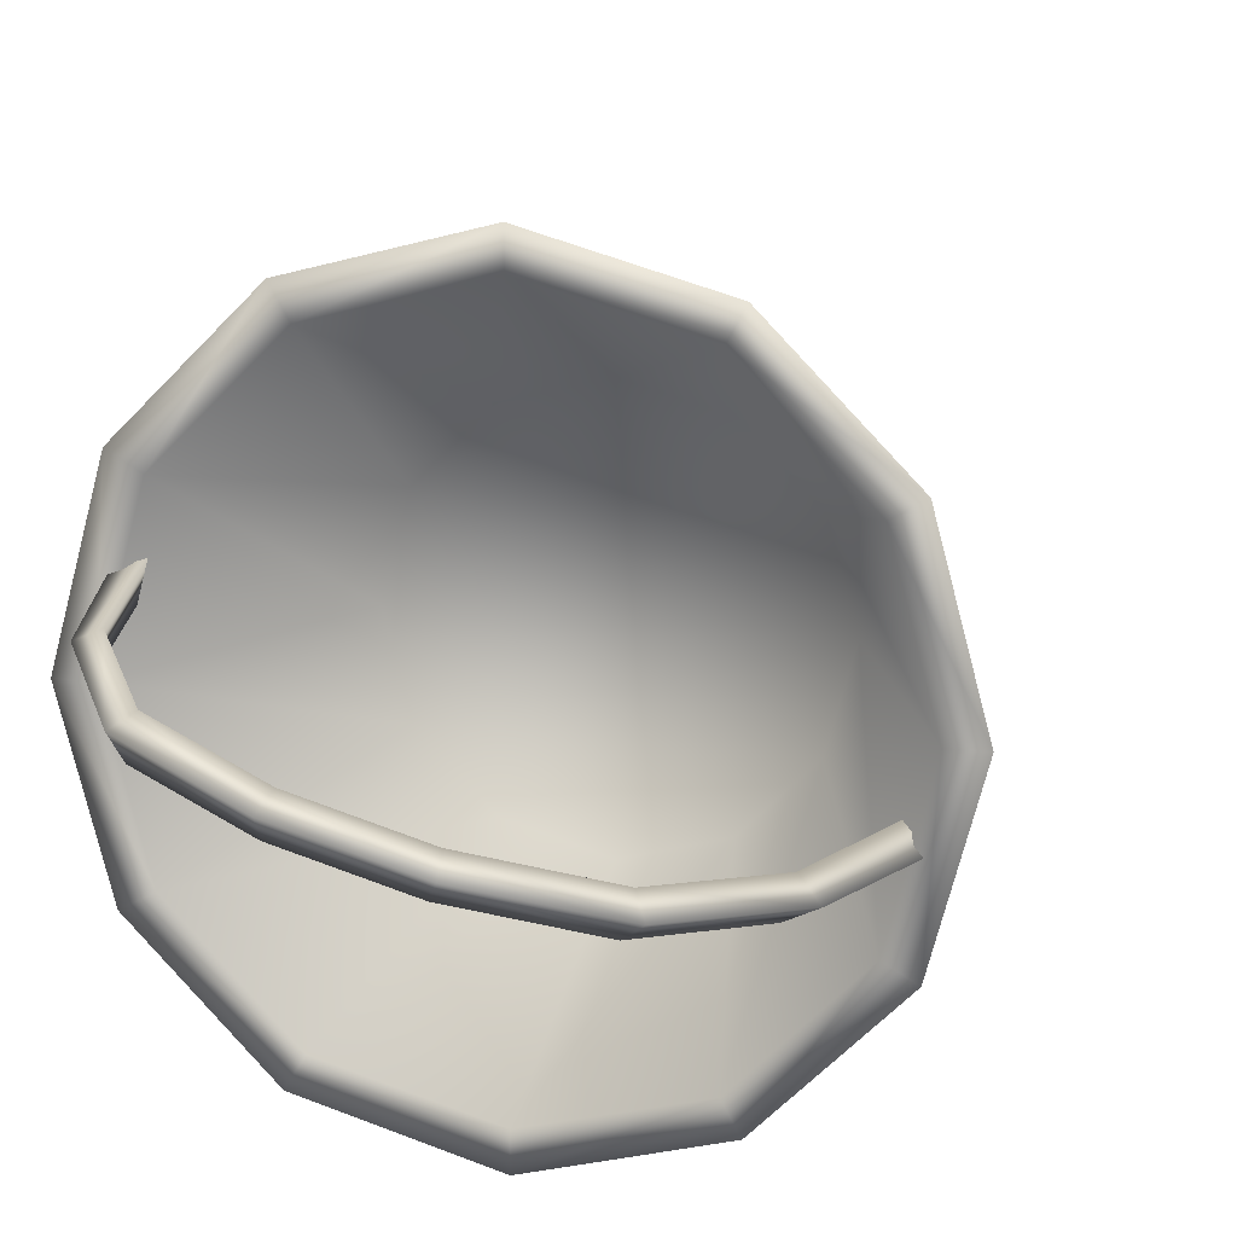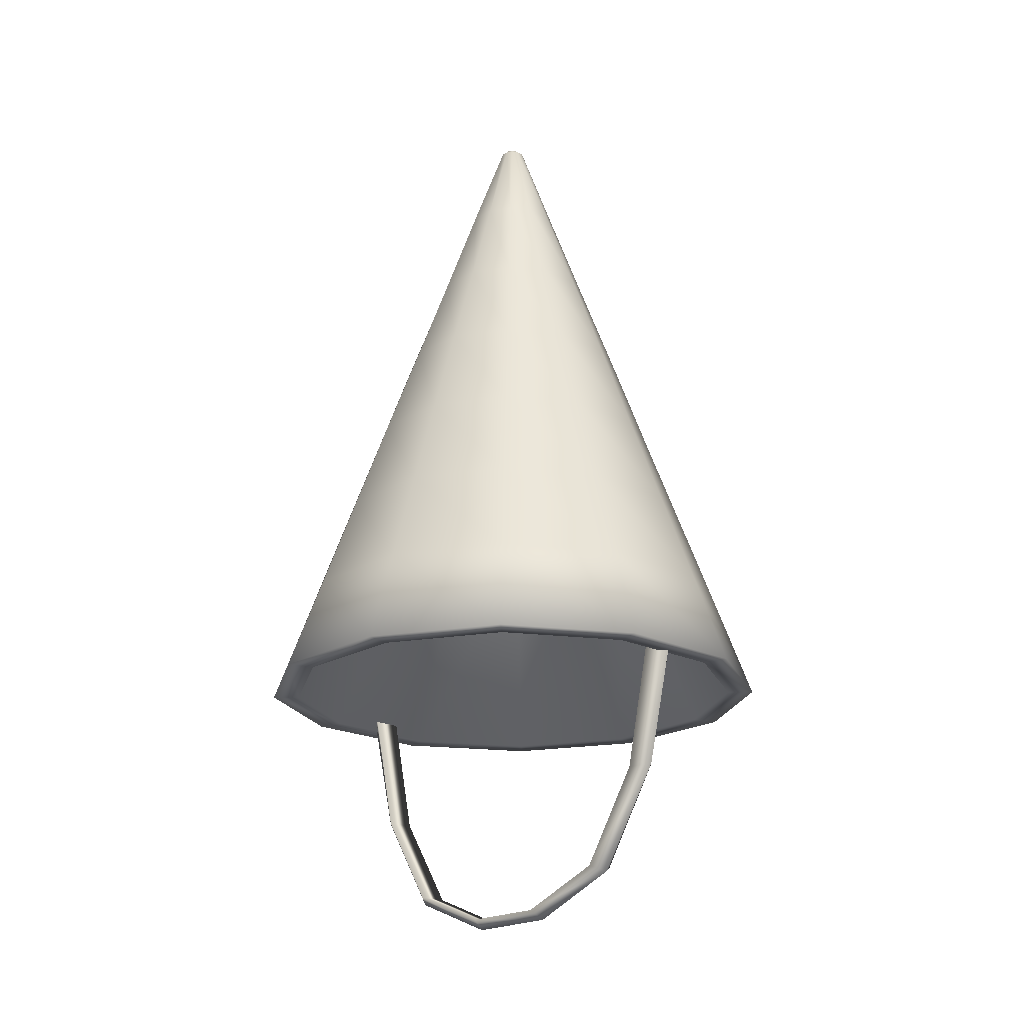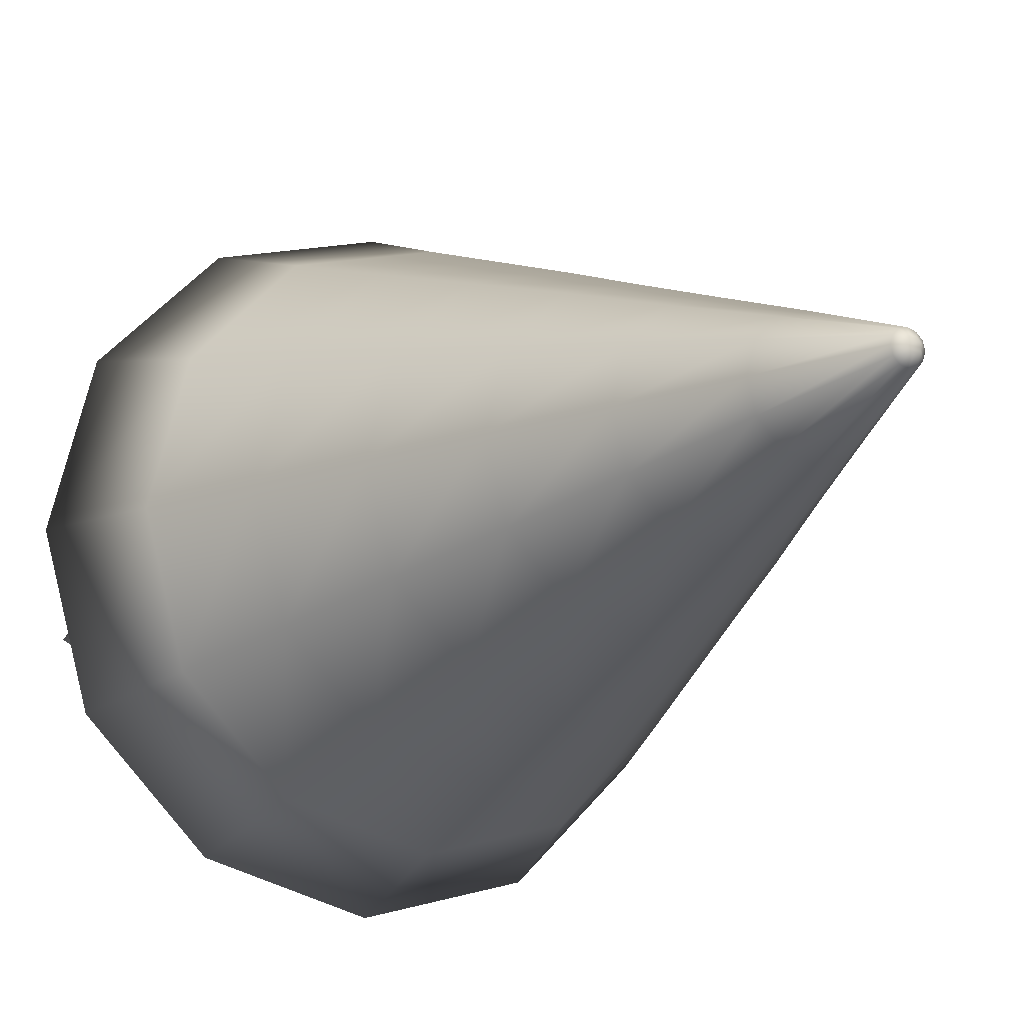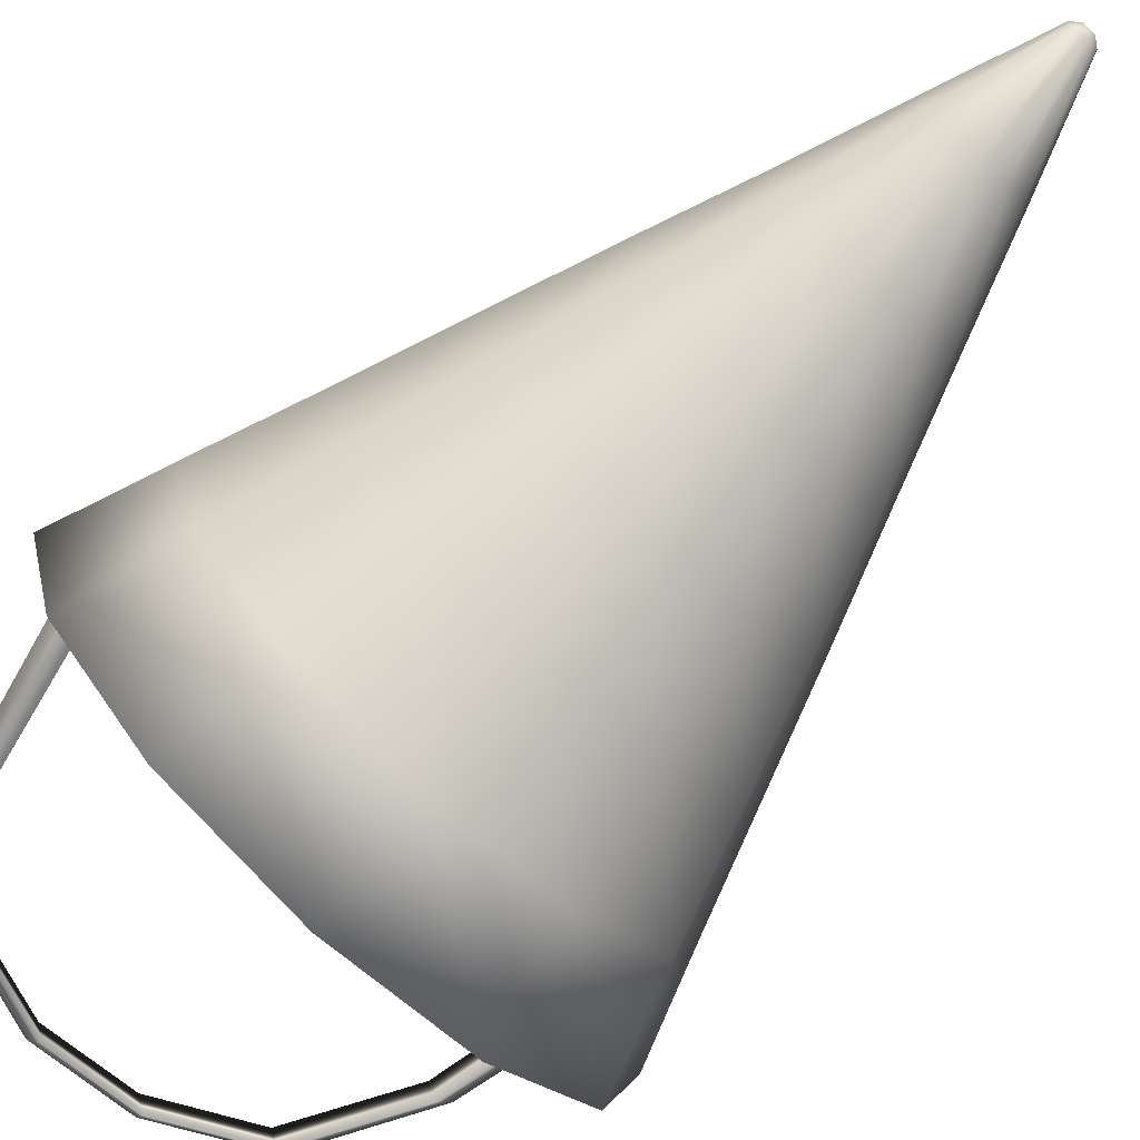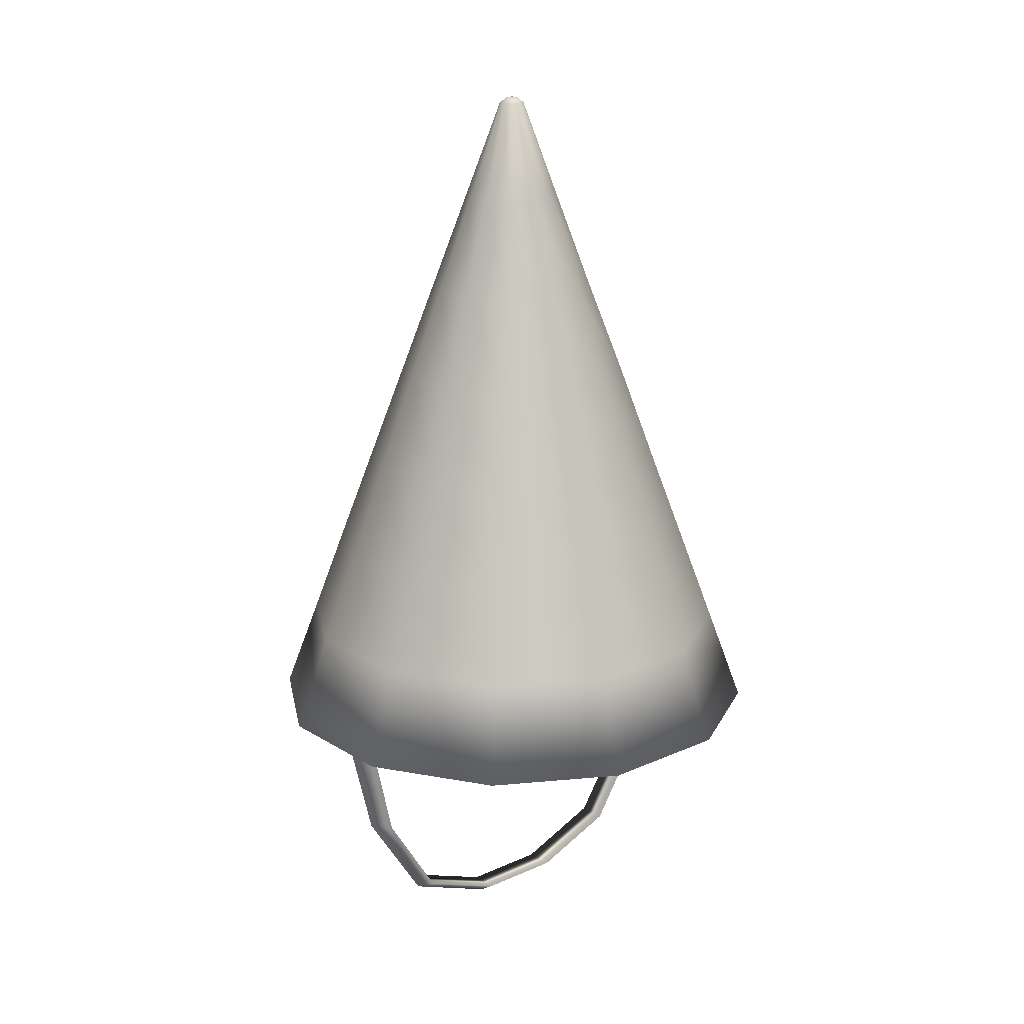
<metadata>
{"format":"obj","ext":"obj","renderer":"f3d","projection":"perspective","resolution":1024,"background":"white","views":[{"elev":14.2,"azim":16.2,"up":"+Z"},{"elev":-20.3,"azim":62.5,"up":"+Y"},{"elev":-14.1,"azim":149.6,"up":"+Z"},{"elev":-78.0,"azim":136.8,"up":"+Z"},{"elev":18.6,"azim":154.6,"up":"+Y"}]}
</metadata>
<code>
g partyHat
v -0.03721 0.4811 0.06365
v -0.01633 0.6287 0.009375
v -0.009375 0.6287 0.01633
v -0.06365 0.4811 0.03721
v -0.06504 0.3336 0.111
v -0.01912 0.6287 -0.0003664
v -0.111 0.3336 0.06504
v -0.09148 0.1875 0.1597
v -0.07478 0.4811 -0.0003664
v -0.01633 0.6287 -0.01011
v -0.1597 0.1875 0.09148
v -0.1193 0.03999 0.207
v -0.06365 0.4811 -0.03655
v -0.009375 0.6287 -0.01707
v -0.03721 0.4811 -0.06438
v -0.1291 0.3336 -0.0003664
v -0.111 0.3336 -0.06438
v -0.06504 0.3336 -0.1117
v -0.207 0.03999 0.1193
v -0.1471 -0.1075 0.2543
v -0.1833 0.1875 -0.0003664
v -0.1597 0.1875 -0.09222
v -0.09148 0.1875 -0.159
v -0.2543 -0.1075 0.1471
v -0.1736 -0.255 0.3016
v -0.239 0.03999 -0.0003664
v -0.207 0.03999 -0.1187
v -0.1193 0.03999 -0.2063
v -0.3016 -0.255 0.1736
v -0.2014 -0.4026 0.3489
v -0.3489 -0.4026 0.2014
v -0.2933 -0.1075 -0.0003664
v -0.2543 -0.1075 -0.1465
v -0.1471 -0.1075 -0.2536
v -0.3475 -0.255 -0.0003664
v -0.4032 -0.4026 -0.0003664
v -0.3016 -0.255 -0.1743
v -0.1736 -0.255 -0.301
v -0.3489 -0.4026 -0.2008
v -0.2014 -0.4026 -0.3483
v 0.03655 0.4811 0.06365
v 0.0003664 0.6287 0.01912
v 0.01011 0.6287 0.01633
v 0.0003664 0.4811 0.07478
v -0.009375 0.6287 0.01633
v 0.06438 0.3336 0.111
v -0.03721 0.4811 0.06365
v 0.0003664 0.3336 0.1291
v 0.09222 0.1875 0.1597
v -0.06504 0.3336 0.111
v 0.0003664 0.1875 0.1833
v 0.1187 0.03999 0.207
v -0.09148 0.1875 0.1597
v 0.0003664 0.03999 0.239
v -0.1193 0.03999 0.207
v 0.1465 -0.1075 0.2543
v 0.0003664 -0.1075 0.2933
v -0.1471 -0.1075 0.2543
v 0.0003664 -0.255 0.3475
v -0.1736 -0.255 0.3016
v 0.1743 -0.255 0.3016
v 0.0003664 -0.4026 0.4032
v -0.2014 -0.4026 0.3489
v 0.2008 -0.4026 0.3489
v 0.3483 -0.4026 0.2014
v 0.301 -0.255 0.1736
v 0.2536 -0.1075 0.1471
v 0.06438 0.4811 -0.03655
v 0.01985 0.6287 -0.0003664
v 0.01707 0.6287 -0.01011
v 0.07412 0.4811 -0.0003664
v 0.1117 0.3336 -0.06438
v 0.01707 0.6287 0.009375
v 0.1284 0.3336 -0.0003664
v 0.159 0.1875 -0.09222
v 0.06438 0.4811 0.03721
v 0.01011 0.6287 0.01633
v 0.03655 0.4811 0.06365
v 0.1117 0.3336 0.06504
v 0.06438 0.3336 0.111
v 0.1841 0.1875 -0.0003664
v 0.2063 0.03999 -0.1187
v 0.159 0.1875 0.09148
v 0.09222 0.1875 0.1597
v 0.2383 0.03999 -0.0003664
v 0.2536 -0.1075 -0.1465
v 0.2063 0.03999 0.1193
v 0.1187 0.03999 0.207
v 0.2926 -0.1075 -0.0003664
v 0.301 -0.255 -0.1743
v 0.2536 -0.1075 0.1471
v 0.1465 -0.1075 0.2543
v 0.3483 -0.255 -0.0003664
v 0.301 -0.255 0.1736
v 0.4026 -0.4026 -0.0003664
v 0.3483 -0.4026 0.2014
v 0.3483 -0.4026 -0.2008
v 0.2008 -0.4026 -0.3483
v 0.1743 -0.255 -0.301
v -0.03721 0.4811 -0.06438
v 0.0003664 0.6287 -0.01985
v -0.009375 0.6287 -0.01707
v 0.0003664 0.4811 -0.07412
v -0.06504 0.3336 -0.1117
v 0.01011 0.6287 -0.01707
v 0.0003664 0.3336 -0.1284
v -0.09148 0.1875 -0.159
v 0.03655 0.4811 -0.06438
v 0.01707 0.6287 -0.01011
v 0.06438 0.4811 -0.03655
v 0.06438 0.3336 -0.1117
v 0.1117 0.3336 -0.06438
v 0.0003664 0.1875 -0.1841
v -0.1193 0.03999 -0.2063
v 0.09222 0.1875 -0.159
v 0.159 0.1875 -0.09222
v 0.0003664 0.03999 -0.2383
v -0.1471 -0.1075 -0.2536
v 0.1187 0.03999 -0.2063
v 0.2063 0.03999 -0.1187
v 0.0003664 -0.1075 -0.2926
v -0.1736 -0.255 -0.301
v 0.1465 -0.1075 -0.2536
v 0.2536 -0.1075 -0.1465
v 0.0003664 -0.255 -0.3483
v -0.2014 -0.4026 -0.3483
v 0.0003664 -0.4026 -0.4026
v 0.1743 -0.255 -0.301
v 0.301 -0.255 -0.1743
v 0.2008 -0.4026 -0.3483
v 0.3065 -0.5751 -0.08247
v 0.2105 -0.7282 -0.05603
v 0.1994 -0.7198 -0.03098
v 0.287 -0.5793 -0.05464
v 0.3511 -0.39 -0.09361
v 0.3274 -0.39 -0.06577
v 0.2105 -0.7282 -0.05603
v 0.06995 -0.7727 0.003808
v 0.1994 -0.7198 -0.03098
v 0.06995 -0.7866 -0.01846
v 0.1882 -0.7198 -0.07273
v -0.05808 -0.7727 0.0386
v 0.05882 -0.7727 -0.03794
v -0.07061 -0.7866 0.01912
v -0.1875 -0.7198 0.07339
v -0.07061 -0.7727 -0.00315
v -0.2112 -0.7282 0.05669
v -0.1986 -0.7198 0.03025
v -0.2112 -0.7282 0.05669
v -0.2752 -0.5793 0.09566
v -0.1875 -0.7198 0.07339
v -0.3058 -0.5751 0.08174
v -0.1986 -0.7198 0.03025
v -0.3169 -0.39 0.1068
v -0.2863 -0.5793 0.05391
v -0.3517 -0.39 0.09427
v -0.3281 -0.39 0.06504
v 0.3163 -0.39 -0.1075
v 0.3065 -0.5751 -0.08247
v 0.3511 -0.39 -0.09361
v 0.2745 -0.5793 -0.09639
v 0.2105 -0.7282 -0.05603
v 0.1882 -0.7198 -0.07273
v 0.2745 -0.5793 -0.09639
v 0.3163 -0.39 -0.1075
v 0.3274 -0.39 -0.06577
v 0.287 -0.5793 -0.05464
v 0.1882 -0.7198 -0.07273
v 0.1994 -0.7198 -0.03098
v 0.05882 -0.7727 -0.03794
v 0.1882 -0.7198 -0.07273
v 0.1994 -0.7198 -0.03098
v 0.06995 -0.7727 0.003808
v -0.07061 -0.7727 -0.00315
v -0.05808 -0.7727 0.0386
v -0.1986 -0.7198 0.03025
v -0.1875 -0.7198 0.07339
v -0.2863 -0.5793 0.05391
v -0.1986 -0.7198 0.03025
v -0.1875 -0.7198 0.07339
v -0.2752 -0.5793 0.09566
v -0.3281 -0.39 0.06504
v -0.3169 -0.39 0.1068
v -0.2014 -0.4026 -0.3483
v 0.0003664 -0.4026 -0.3608
v 0.0003664 -0.4026 -0.4026
v -0.1805 -0.4026 -0.3135
v -0.3489 -0.4026 -0.2008
v 0.1813 -0.4026 -0.3135
v 0.2008 -0.4026 -0.3483
v -0.3128 -0.4026 -0.1813
v -0.4032 -0.4026 -0.0003664
v 0.3135 -0.4026 -0.1813
v 0.3483 -0.4026 -0.2008
v -0.3615 -0.4026 -0.0003664
v -0.3489 -0.4026 0.2014
v 0.3608 -0.4026 -0.0003664
v 0.4026 -0.4026 -0.0003664
v -0.3128 -0.4026 0.1805
v -0.2014 -0.4026 0.3489
v 0.3135 -0.4026 0.1805
v 0.3483 -0.4026 0.2014
v -0.1805 -0.4026 0.3128
v 0.0003664 -0.4026 0.4032
v 0.1813 -0.4026 0.3128
v 0.2008 -0.4026 0.3489
v 0.0003664 -0.4026 0.3615
v 0.2216 -0.08526 -0.0003664
v 0.191 -0.08526 0.111
v 0.1103 -0.08526 0.1917
v 0.0003664 -0.08526 0.2209
v -0.111 -0.08526 0.1917
v -0.1917 -0.08526 0.111
v -0.2209 -0.08526 -0.0003664
v -0.1917 -0.08526 -0.1103
v 0.191 -0.08526 -0.1103
v -0.111 -0.08526 -0.191
v 0.1103 -0.08526 -0.191
v 0.0003664 -0.08526 -0.2216
v 0.0003664 0.6287 -0.01985
v 0.0003664 0.637 -0.008716
v -0.003808 0.637 -0.007325
v 0.01011 0.6287 -0.01707
v -0.009375 0.6287 -0.01707
v 0.004541 0.637 -0.007325
v 0.01707 0.6287 -0.01011
v 0.007325 0.637 -0.004541
v 0.01985 0.6287 -0.0003664
v -0.007983 0.637 -0.004541
v -0.01633 0.6287 -0.01011
v -0.007983 0.637 -0.0003664
v -0.01912 0.6287 -0.0003664
v 0.008716 0.637 -0.0003664
v 0.01707 0.6287 0.009375
v -0.007983 0.637 0.003808
v -0.01633 0.6287 0.009375
v 0.007325 0.637 0.003808
v 0.01011 0.6287 0.01633
v -0.003808 0.637 0.007983
v -0.009375 0.6287 0.01633
v 0.004541 0.637 0.007983
v 0.0003664 0.6287 0.01912
v 0.0003664 0.637 0.007983
g partyHat_0
f 3 2 1
f 2 4 1
f 1 4 5
f 2 6 4
f 4 7 5
f 5 7 8
f 6 9 4
f 4 9 7
f 6 10 9
f 7 11 8
f 8 11 12
f 10 13 9
f 10 14 13
f 14 15 13
f 9 16 7
f 9 13 16
f 7 16 11
f 13 15 17
f 13 17 16
f 15 18 17
f 11 19 12
f 12 19 20
f 16 21 11
f 16 17 21
f 11 21 19
f 17 18 22
f 17 22 21
f 18 23 22
f 19 24 20
f 20 24 25
f 21 26 19
f 21 22 26
f 19 26 24
f 22 23 27
f 22 27 26
f 23 28 27
f 24 29 25
f 25 29 30
f 29 31 30
f 26 32 24
f 26 27 32
f 24 32 29
f 27 28 33
f 27 33 32
f 28 34 33
f 29 35 31
f 32 35 29
f 32 33 35
f 35 36 31
f 33 34 37
f 33 37 35
f 35 37 36
f 34 38 37
f 37 39 36
f 37 38 39
f 38 40 39
f 43 42 41
f 42 44 41
f 42 45 44
f 41 44 46
f 45 47 44
f 44 48 46
f 44 47 48
f 46 48 49
f 47 50 48
f 48 51 49
f 48 50 51
f 49 51 52
f 50 53 51
f 51 54 52
f 51 53 54
f 53 55 54
f 52 54 56
f 54 55 57
f 54 57 56
f 55 58 57
f 57 58 59
f 58 60 59
f 56 57 61
f 57 59 61
f 59 60 62
f 60 63 62
f 59 62 64
f 61 59 64
f 61 64 65
f 66 61 65
f 56 61 66
f 67 56 66
f 70 69 68
f 69 71 68
f 68 71 72
f 69 73 71
f 71 74 72
f 72 74 75
f 73 76 71
f 71 76 74
f 73 77 76
f 77 78 76
f 76 78 79
f 76 79 74
f 78 80 79
f 74 81 75
f 74 79 81
f 75 81 82
f 79 80 83
f 79 83 81
f 80 84 83
f 81 85 82
f 81 83 85
f 82 85 86
f 83 84 87
f 83 87 85
f 84 88 87
f 85 89 86
f 85 87 89
f 86 89 90
f 87 88 91
f 87 91 89
f 88 92 91
f 89 91 93
f 89 93 90
f 91 94 93
f 93 94 95
f 94 96 95
f 93 95 97
f 90 93 97
f 90 97 98
f 99 90 98
f 102 101 100
f 101 103 100
f 100 103 104
f 101 105 103
f 103 106 104
f 104 106 107
f 105 108 103
f 103 108 106
f 105 109 108
f 109 110 108
f 108 110 111
f 108 111 106
f 110 112 111
f 106 113 107
f 106 111 113
f 107 113 114
f 111 112 115
f 111 115 113
f 112 116 115
f 113 117 114
f 113 115 117
f 114 117 118
f 115 116 119
f 115 119 117
f 116 120 119
f 117 121 118
f 117 119 121
f 118 121 122
f 119 120 123
f 119 123 121
f 120 124 123
f 121 125 122
f 121 123 125
f 122 125 126
f 125 127 126
f 123 124 128
f 123 128 125
f 125 128 127
f 124 129 128
f 128 130 127
f 133 132 131
f 134 133 131
f 134 131 135
f 136 134 135
f 139 138 137
f 138 140 137
f 137 140 141
f 138 142 140
f 140 143 141
f 142 144 140
f 140 144 143
f 142 145 144
f 144 146 143
f 145 147 144
f 144 147 146
f 147 148 146
f 151 150 149
f 150 152 149
f 149 152 153
f 150 154 152
f 152 155 153
f 154 156 152
f 152 156 155
f 156 157 155
f 160 159 158
f 159 161 158
f 159 162 161
f 162 163 161
f 166 165 164
f 167 166 164
f 167 164 168
f 169 167 168
f 172 171 170
f 173 172 170
f 173 170 174
f 175 173 174
f 175 174 176
f 177 175 176
f 180 179 178
f 181 180 178
f 181 178 182
f 183 181 182
f 186 185 184
f 185 187 184
f 184 187 188
f 189 185 186
f 190 189 186
f 187 191 188
f 188 191 192
f 193 189 190
f 194 193 190
f 191 195 192
f 192 195 196
f 197 193 194
f 198 197 194
f 195 199 196
f 196 199 200
f 201 197 198
f 202 201 198
f 199 203 200
f 200 203 204
f 205 201 202
f 206 205 202
f 204 207 206
f 203 207 204
f 207 205 206
f 197 208 193
f 201 209 197
f 209 208 197
f 205 210 201
f 210 209 201
f 207 211 205
f 211 210 205
f 212 211 207
f 210 211 212
f 203 212 207
f 209 210 212
f 213 212 203
f 209 212 213
f 208 209 213
f 199 213 203
f 214 213 199
f 208 213 214
f 195 214 199
f 215 214 195
f 208 214 215
f 191 215 195
f 216 208 215
f 208 216 193
f 193 216 189
f 217 215 191
f 216 215 217
f 187 217 191
f 216 218 189
f 218 216 217
f 189 218 185
f 219 217 187
f 185 219 187
f 217 219 218
f 218 219 185
f 222 221 220
f 220 221 223
f 224 222 220
f 221 225 223
f 225 221 222
f 223 225 226
f 225 227 226
f 222 227 225
f 226 227 228
f 229 222 224
f 222 229 227
f 230 229 224
f 231 229 230
f 229 231 227
f 232 231 230
f 227 233 228
f 231 233 227
f 228 233 234
f 235 231 232
f 231 235 233
f 236 235 232
f 233 237 234
f 235 237 233
f 234 237 238
f 239 235 236
f 235 239 237
f 240 239 236
f 237 241 238
f 239 241 237
f 238 241 242
f 243 239 240
f 242 243 240
f 241 243 242
f 239 243 241

</code>
